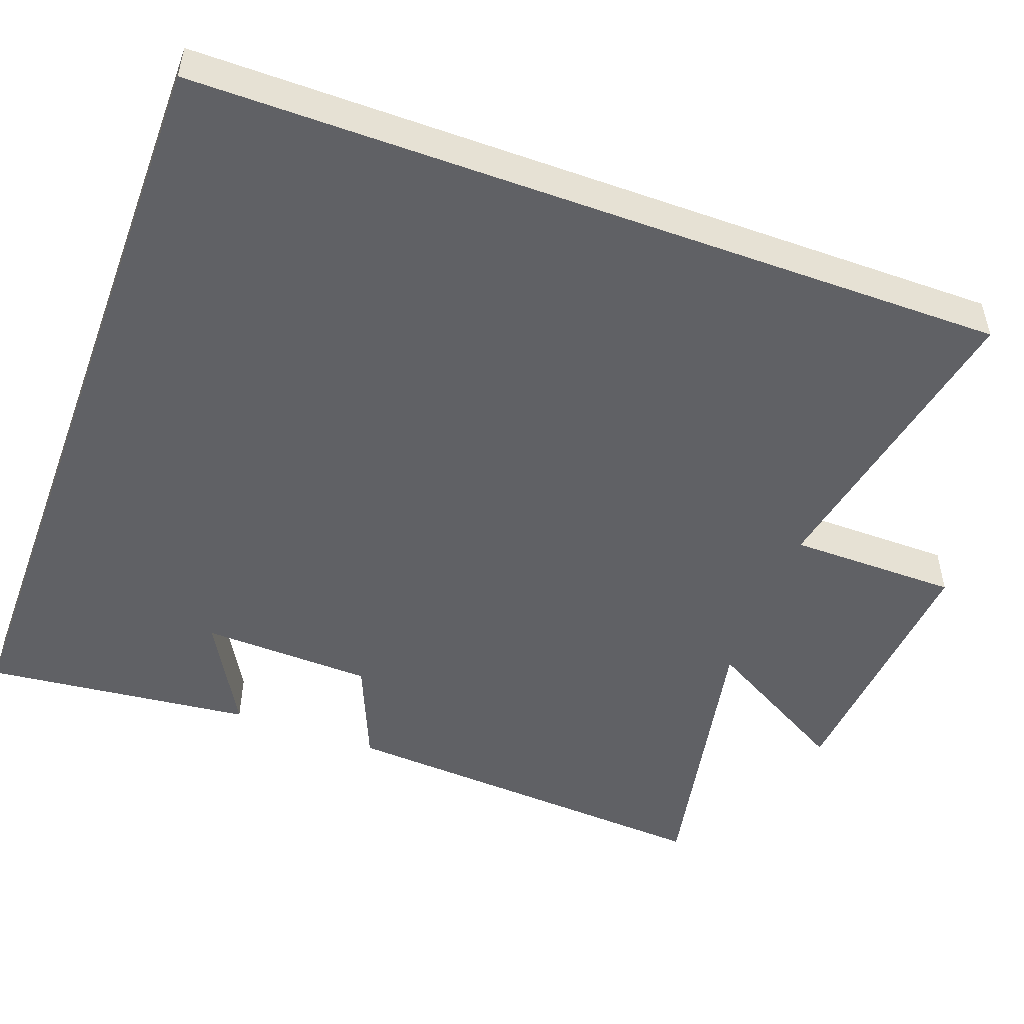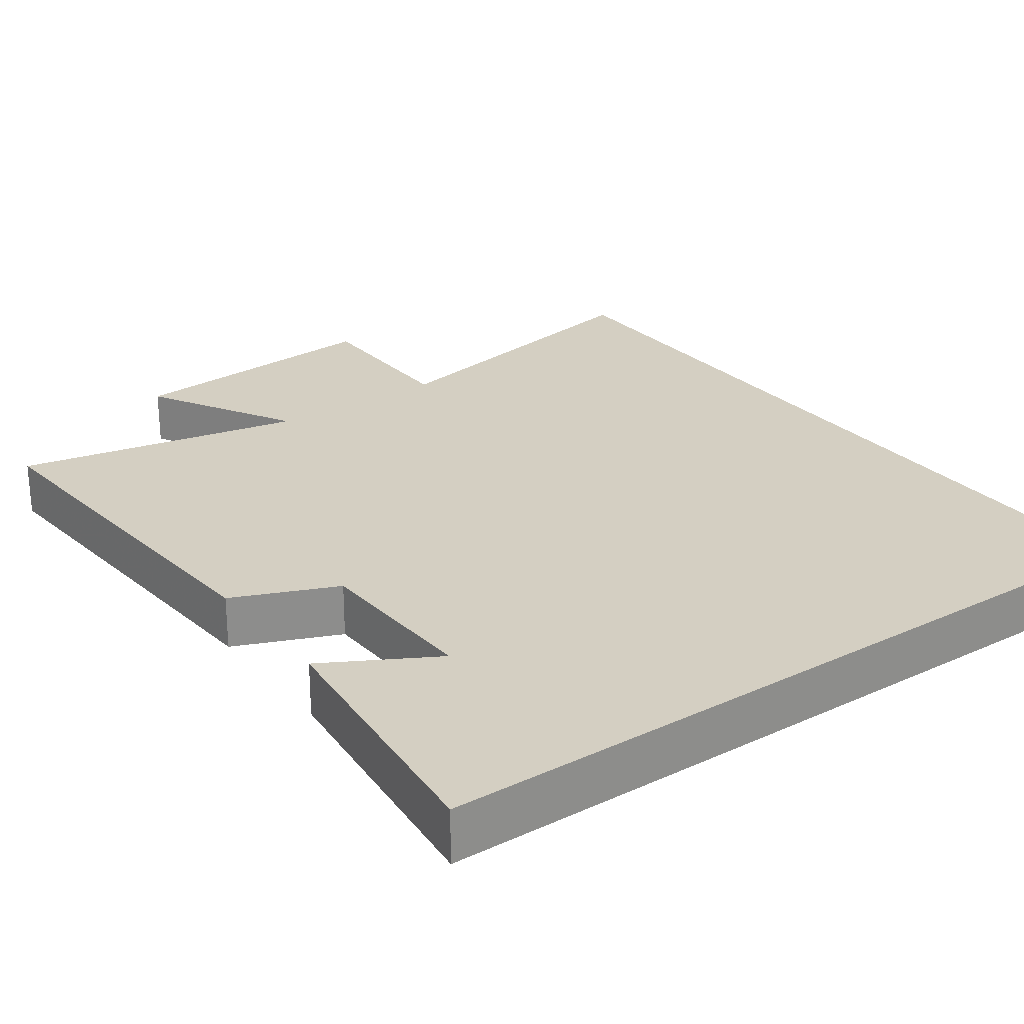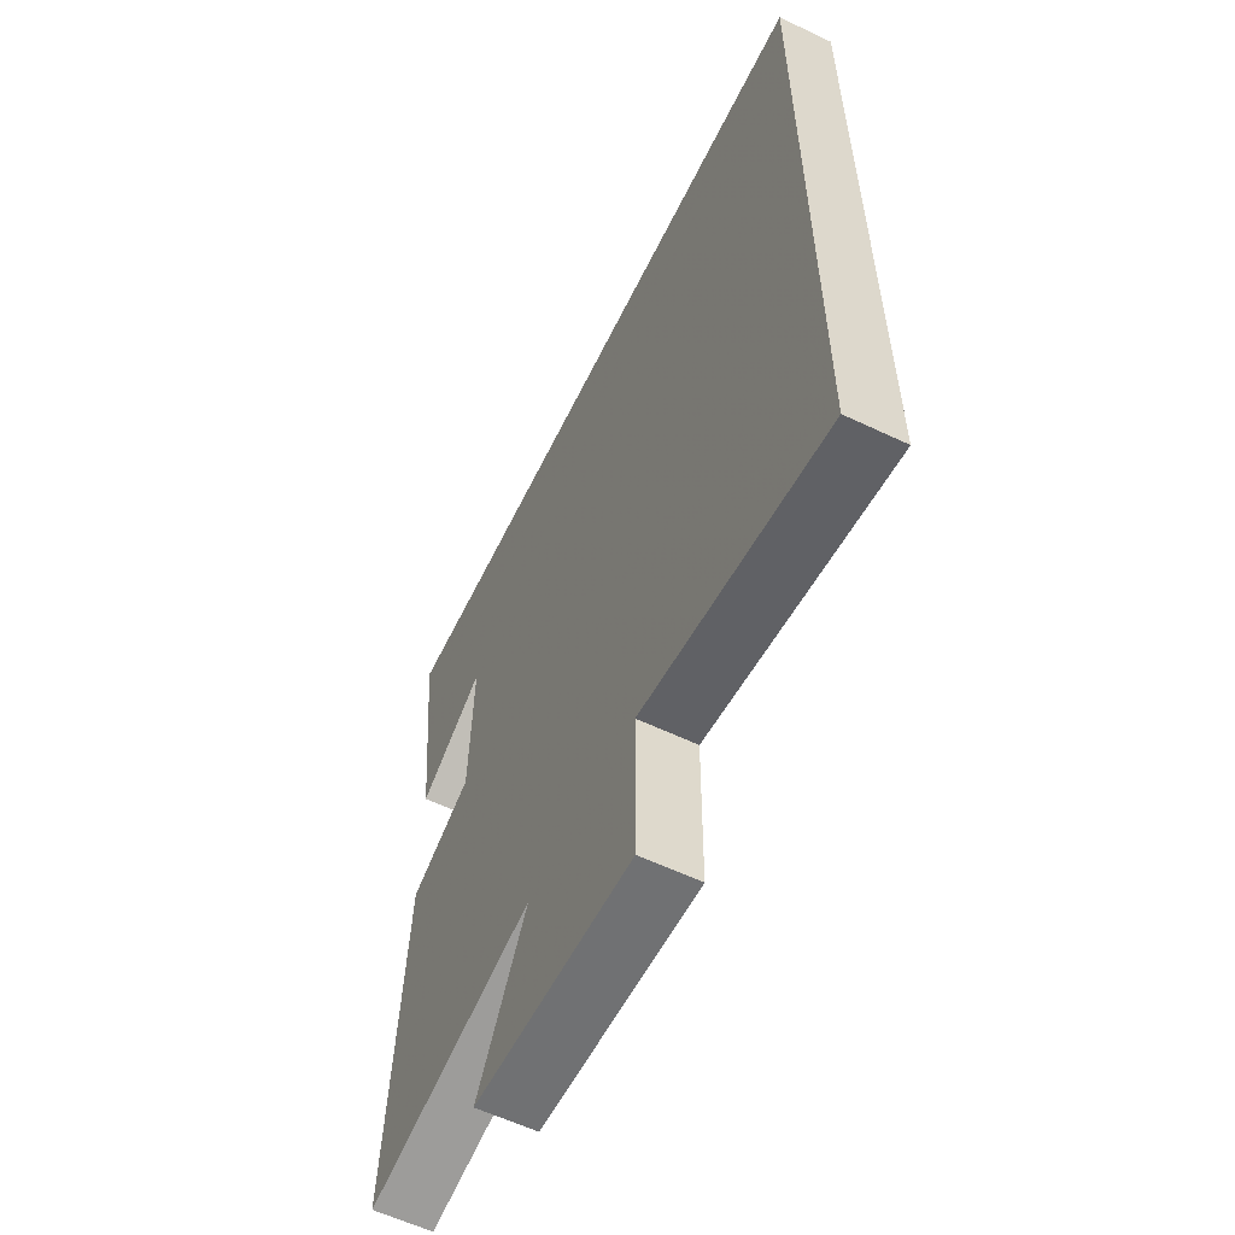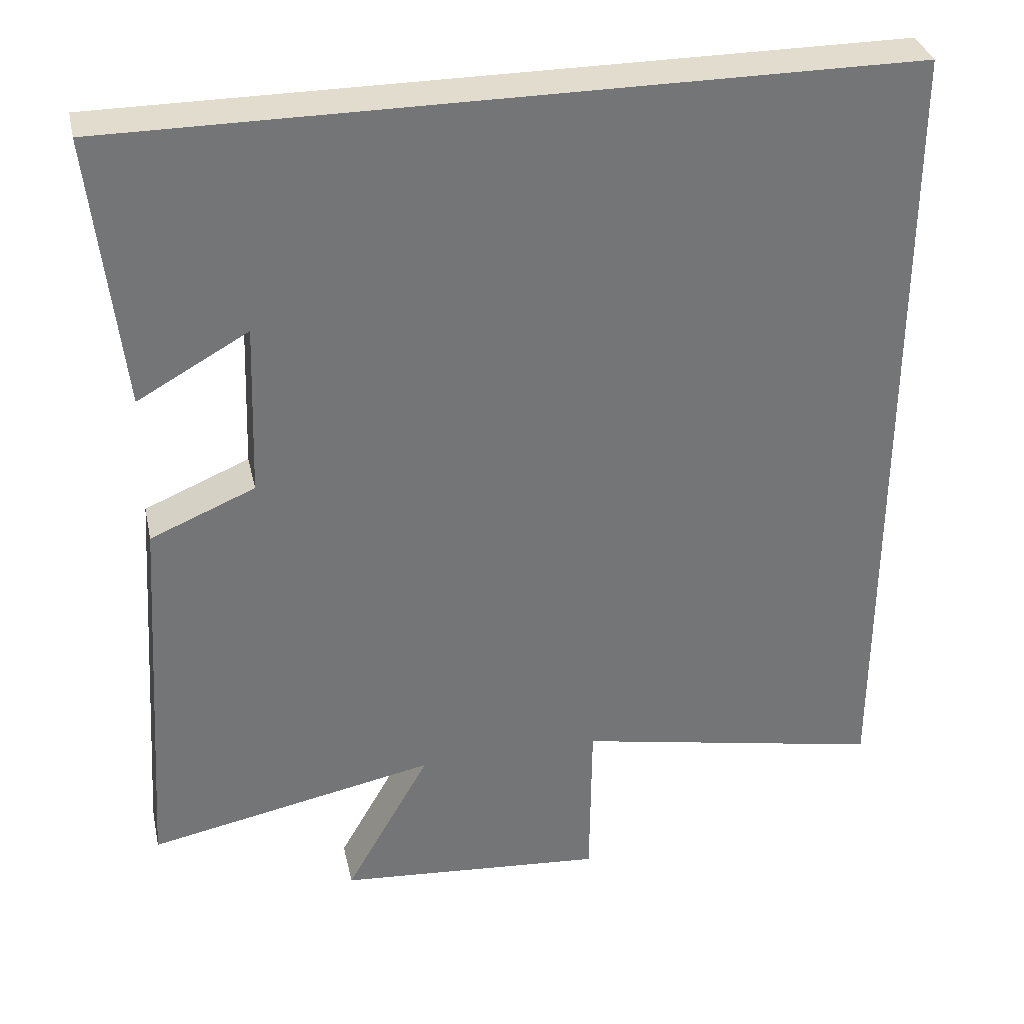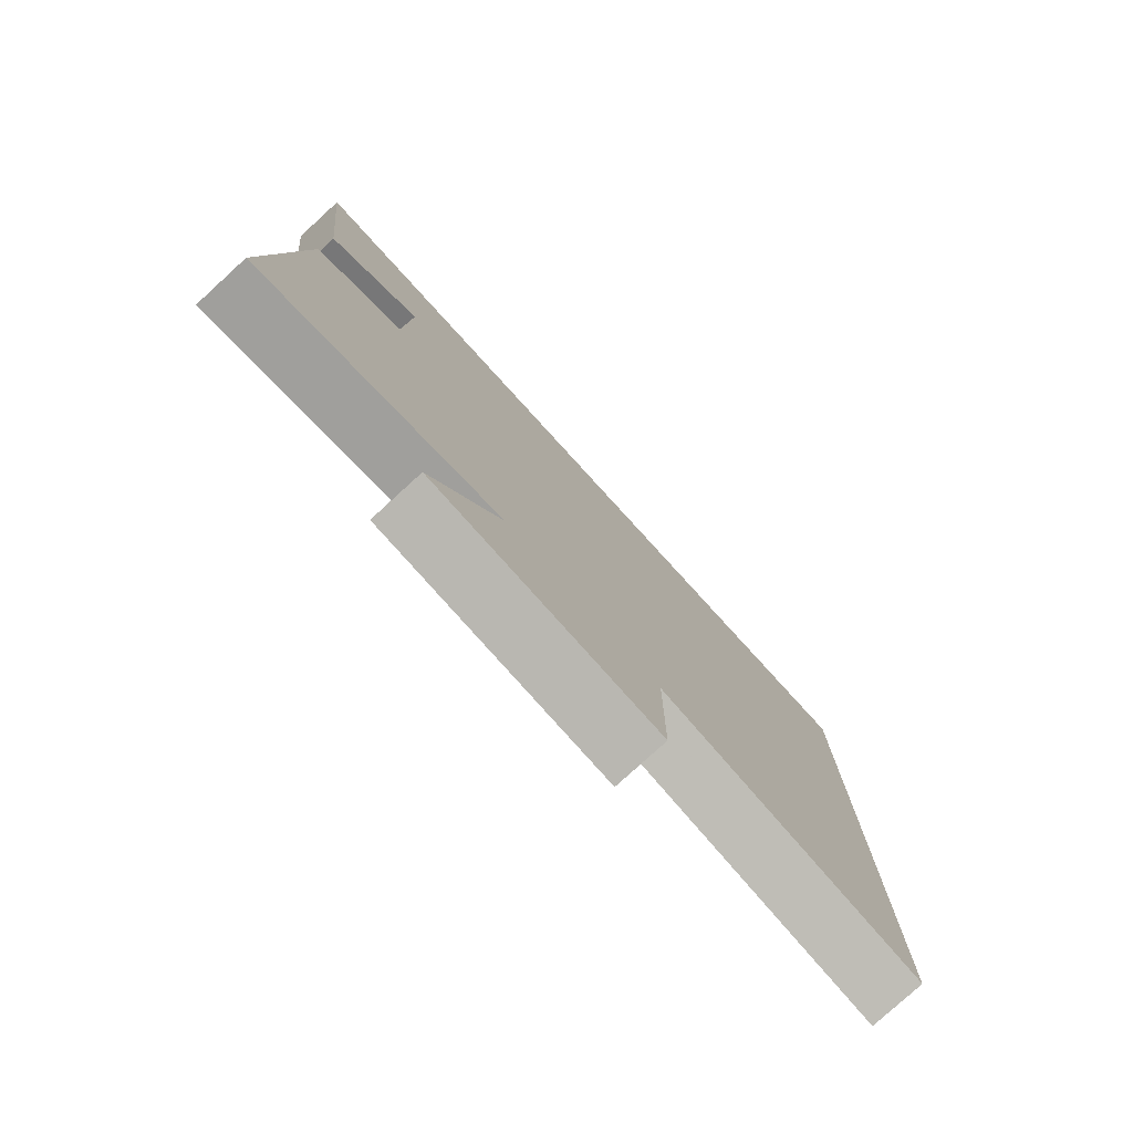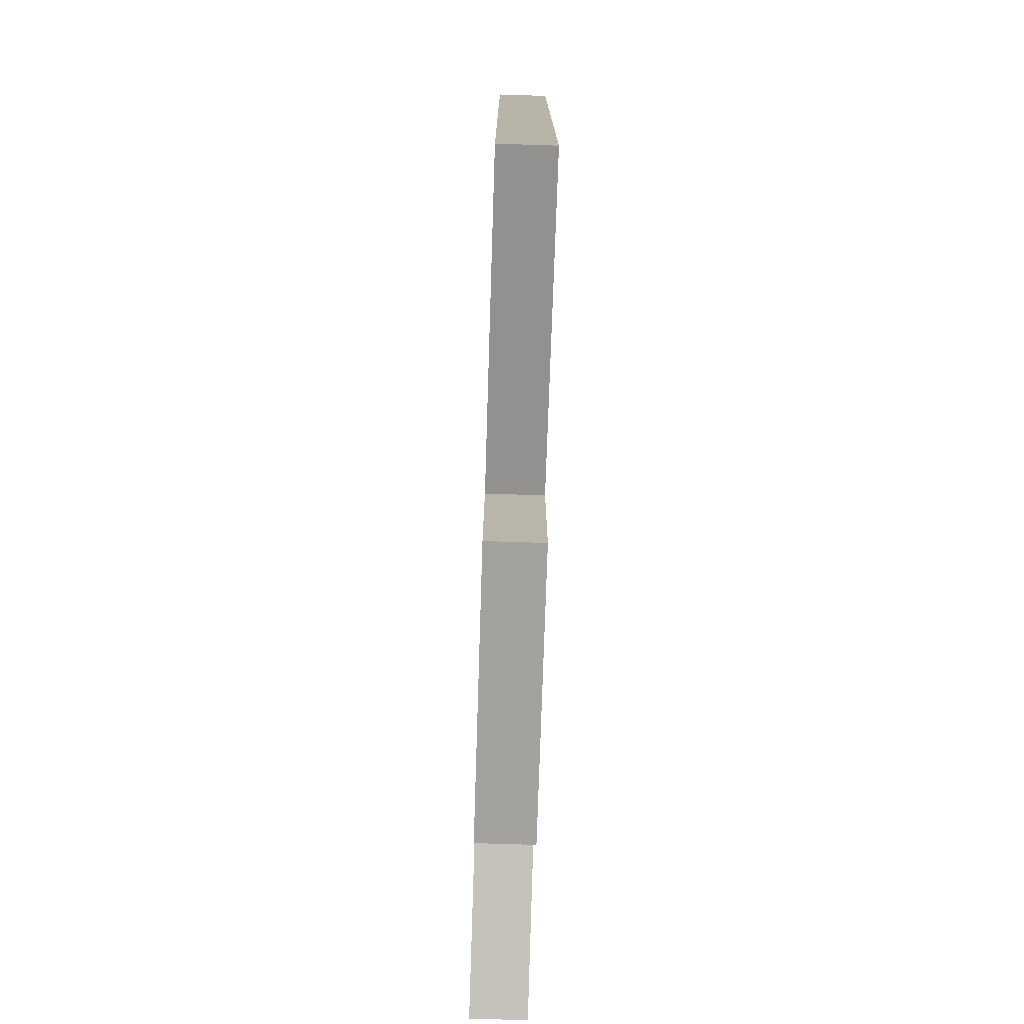
<metadata>
{"format":"obj","ext":"obj","renderer":"f3d","projection":"perspective","resolution":1024,"background":"white","views":[{"elev":-50.3,"azim":69.8,"up":"+Y"},{"elev":25.8,"azim":-35.6,"up":"+Y"},{"elev":-59.5,"azim":64.0,"up":"+Z"},{"elev":34.0,"azim":-12.4,"up":"+Z"},{"elev":-79.2,"azim":-47.6,"up":"+Z"},{"elev":-77.0,"azim":88.2,"up":"+Z"}]}
</metadata>
<code>
v -0.539 0.07 0.5
v 0.5 0.07 0.5
v 0.5 0.07 -0.579
v 0.091 0.07 -0.5
v 0.089 0.07 -0.725
v -0.265 0.07 -0.697
v -0.153 0.07 -0.5
v -0.534 0.07 -0.576
v -0.5 0.07 -0.061
v -0.362 0.07 -0.003
v -0.354 0.07 0.225
v -0.5 0.07 0.143
v -0.539 0 0.5
v 0.5 0 0.5
v 0.5 0 -0.579
v 0.091 0 -0.5
v 0.089 0 -0.725
v -0.265 0 -0.697
v -0.153 0 -0.5
v -0.534 0 -0.576
v -0.5 0 -0.061
v -0.362 0 -0.003
v -0.354 0 0.225
v -0.5 0 0.143
f 11 12 1
f 7 8 9 10
f 7 10 11
f 4 5 6 7
f 4 7 11
f 3 4 11
f 1 2 3 11
f 13 24 23
f 22 21 20 19
f 23 22 19
f 19 18 17 16
f 23 19 16
f 23 16 15
f 23 15 14 13
f 1 13 14 2
f 2 14 15 3
f 3 15 16 4
f 4 16 17 5
f 5 17 18 6
f 6 18 19 7
f 7 19 20 8
f 8 20 21 9
f 9 21 22 10
f 10 22 23 11
f 11 23 24 12
f 12 24 13 1

</code>
